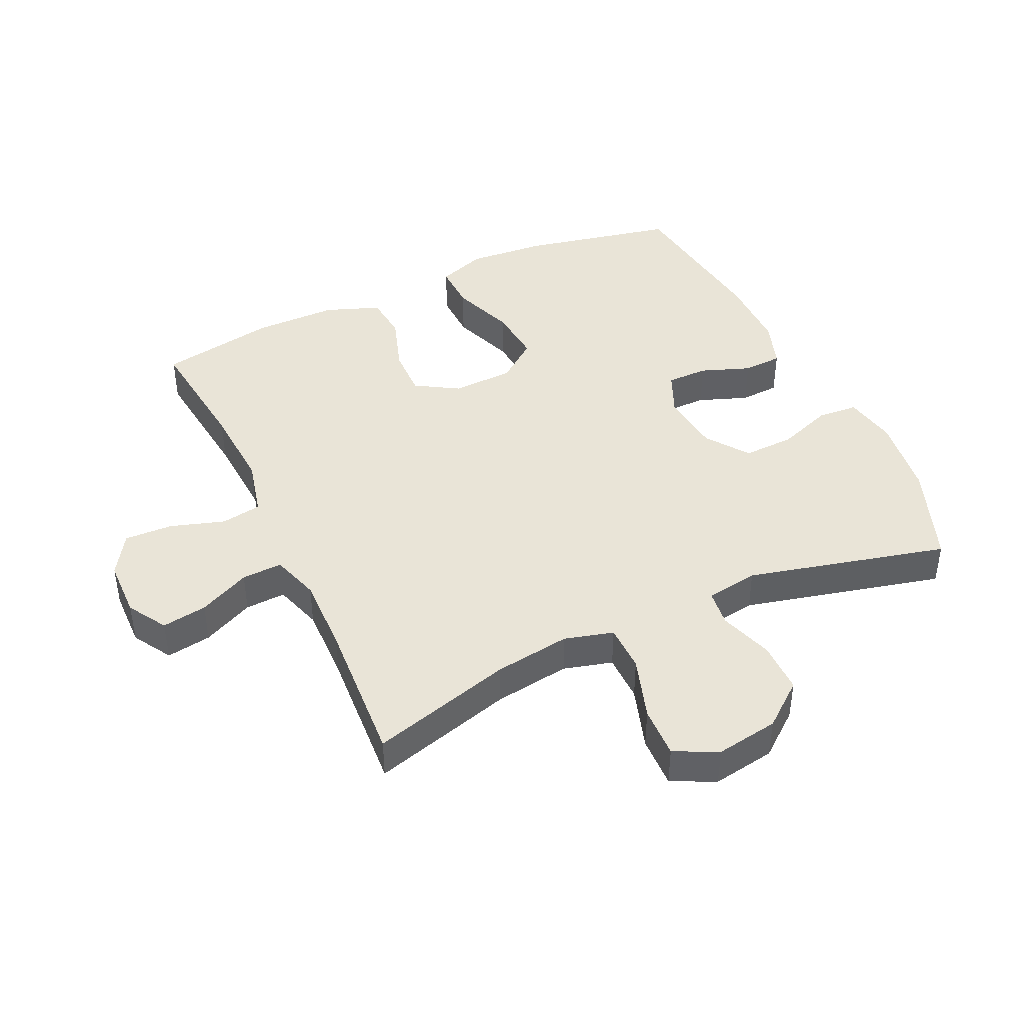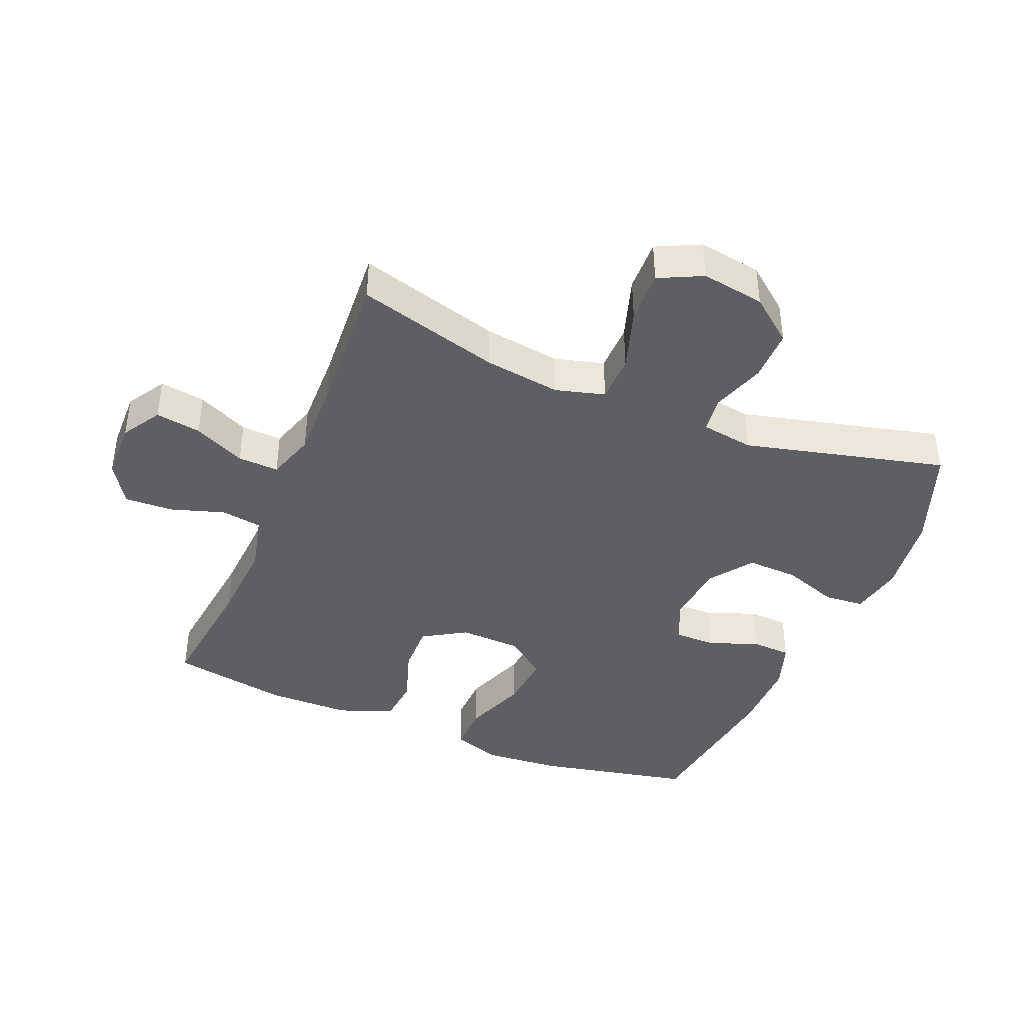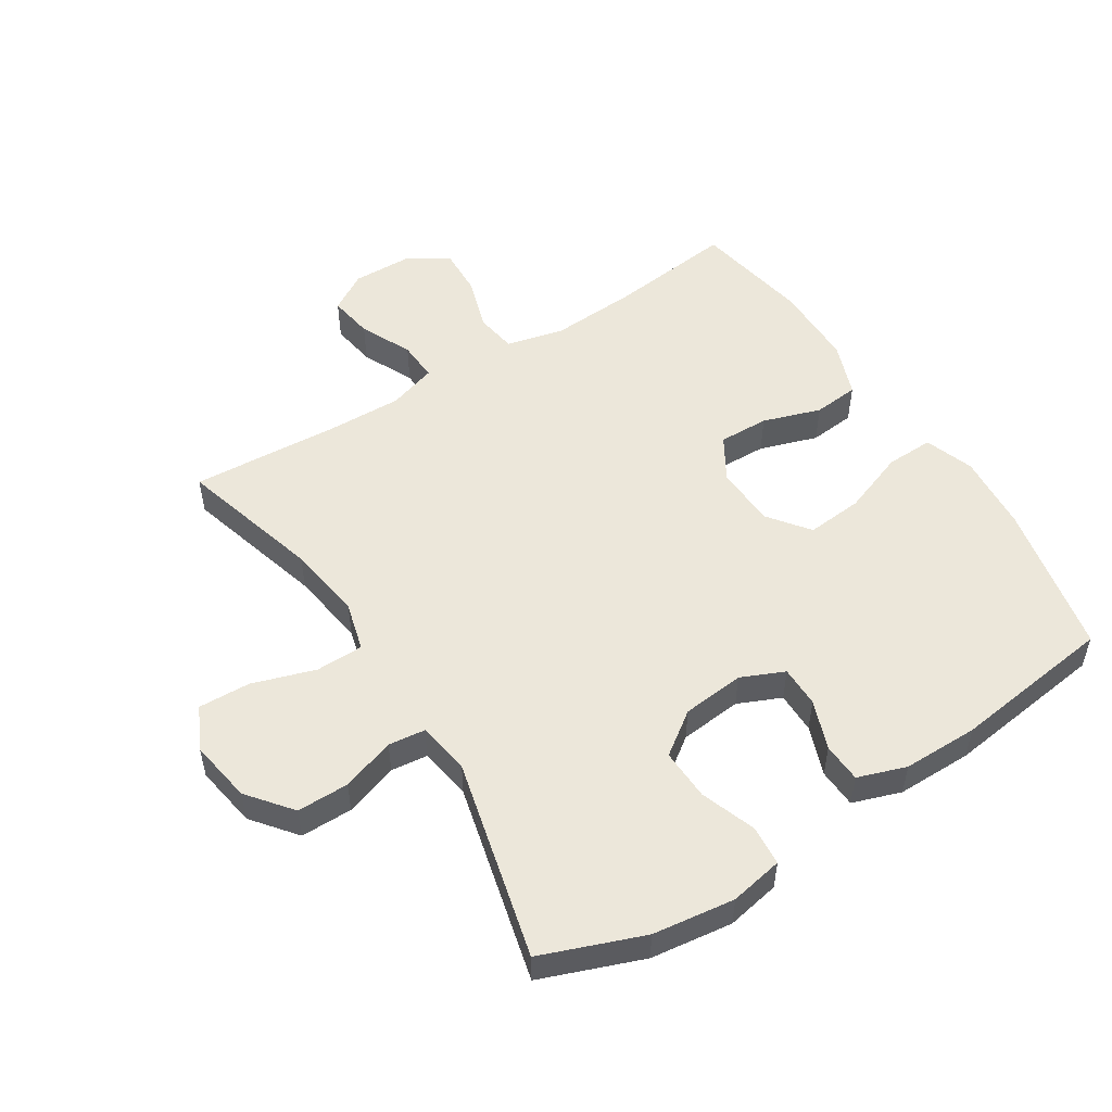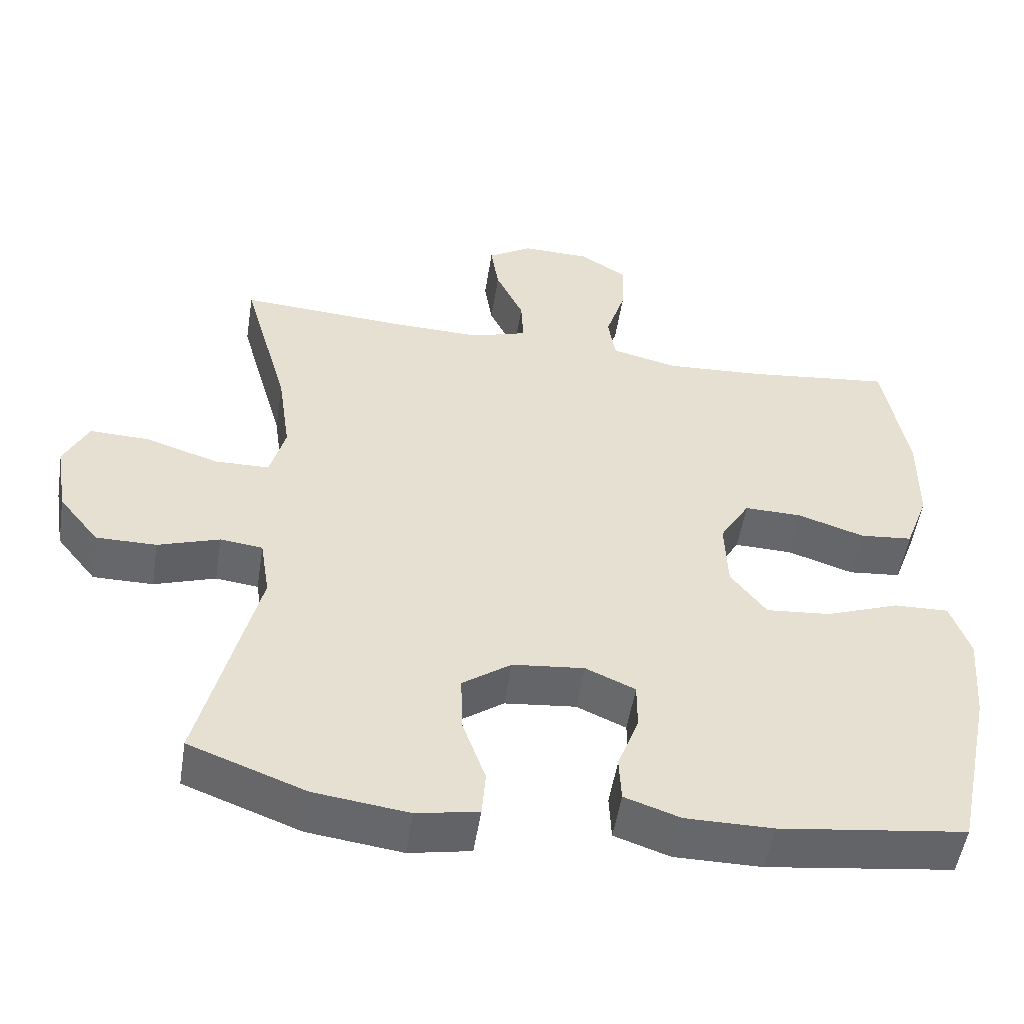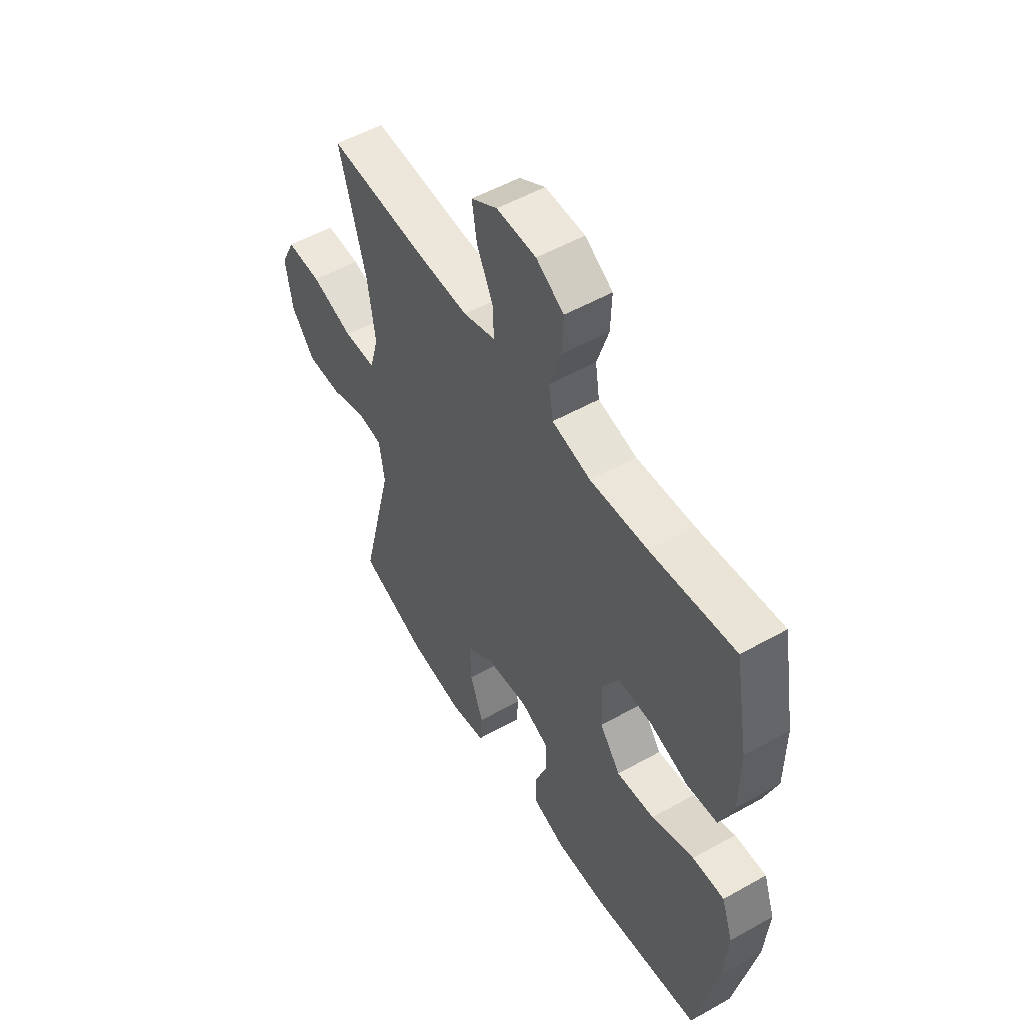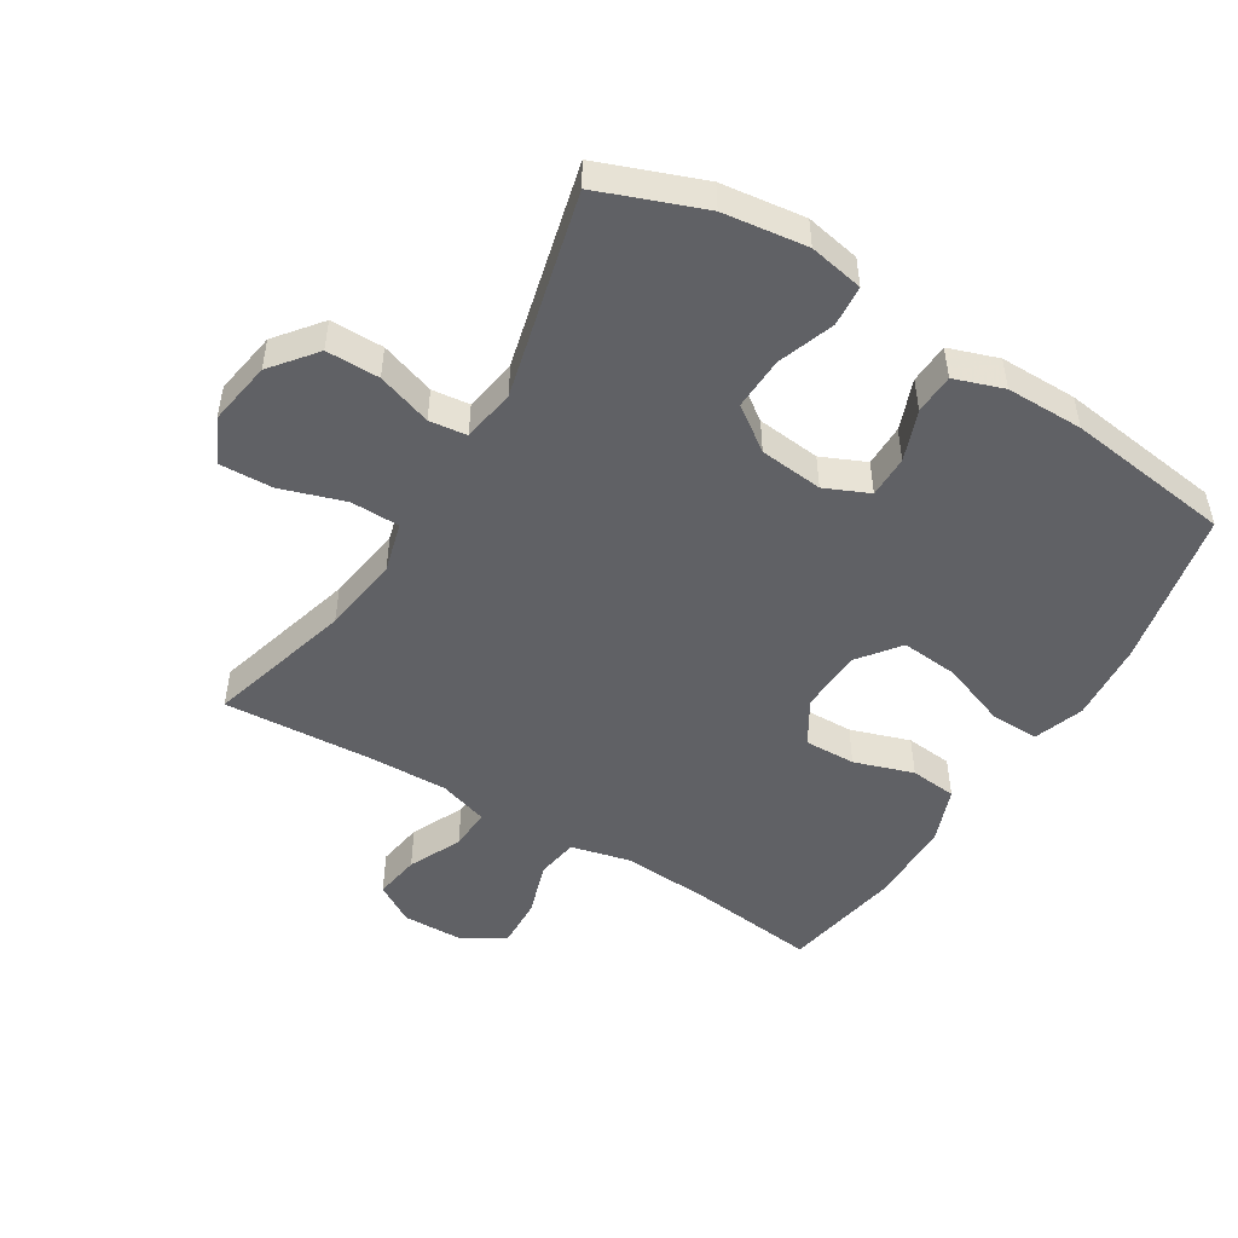
<metadata>
{"format":"obj","ext":"obj","renderer":"f3d","projection":"perspective","resolution":1024,"background":"white","views":[{"elev":43.1,"azim":65.0,"up":"+Y"},{"elev":-40.9,"azim":67.5,"up":"+Y"},{"elev":52.3,"azim":147.6,"up":"+Y"},{"elev":-52.0,"azim":171.1,"up":"+Z"},{"elev":53.1,"azim":-121.0,"up":"+Z"},{"elev":-49.5,"azim":148.5,"up":"+Y"}]}
</metadata>
<code>
v -0.5 0.07 0.5
v -0.301 0.07 0.477
v -0.166 0.07 0.469
v -0.075 0.07 0.491
v -0.065 0.07 0.555
v -0.092 0.07 0.64
v -0.095 0.07 0.716
v -0.03 0.07 0.757
v 0.063 0.07 0.759
v 0.124 0.07 0.722
v 0.113 0.07 0.651
v 0.075 0.07 0.57
v 0.072 0.07 0.506
v 0.148 0.07 0.482
v 0.269 0.07 0.485
v 0.5 0.07 0.5
v 0.437 0.07 0.276
v 0.42 0.07 0.156
v 0.441 0.07 0.079
v 0.516 0.07 0.078
v 0.615 0.07 0.11
v 0.697 0.07 0.113
v 0.73 0.07 0.045
v 0.714 0.07 -0.054
v 0.659 0.07 -0.123
v 0.577 0.07 -0.123
v 0.493 0.07 -0.095
v 0.435 0.07 -0.102
v 0.422 0.07 -0.185
v 0.5 0.07 -0.5
v 0.341 0.07 -0.56
v 0.212 0.07 -0.577
v 0.128 0.07 -0.561
v 0.123 0.07 -0.498
v 0.154 0.07 -0.411
v 0.157 0.07 -0.33
v 0.09 0.07 -0.282
v -0.008 0.07 -0.272
v -0.076 0.07 -0.302
v -0.076 0.07 -0.367
v -0.047 0.07 -0.445
v -0.05 0.07 -0.507
v -0.126 0.07 -0.533
v -0.245 0.07 -0.533
v -0.5 0.07 -0.5
v -0.551 0.07 -0.258
v -0.561 0.07 -0.135
v -0.534 0.07 -0.058
v -0.459 0.07 -0.06
v -0.359 0.07 -0.097
v -0.27 0.07 -0.105
v -0.221 0.07 -0.041
v -0.217 0.07 0.056
v -0.258 0.07 0.124
v -0.337 0.07 0.122
v -0.428 0.07 0.092
v -0.5 0.07 0.099
v -0.532 0.07 0.185
v -0.533 0.07 0.316
v -0.5 0 0.5
v -0.301 0 0.477
v -0.166 0 0.469
v -0.075 0 0.491
v -0.065 0 0.555
v -0.092 0 0.64
v -0.095 0 0.716
v -0.03 0 0.757
v 0.063 0 0.759
v 0.124 0 0.722
v 0.113 0 0.651
v 0.075 0 0.57
v 0.072 0 0.506
v 0.148 0 0.482
v 0.269 0 0.485
v 0.5 0 0.5
v 0.437 0 0.276
v 0.42 0 0.156
v 0.441 0 0.079
v 0.516 0 0.078
v 0.615 0 0.11
v 0.697 0 0.113
v 0.73 0 0.045
v 0.714 0 -0.054
v 0.659 0 -0.123
v 0.577 0 -0.123
v 0.493 0 -0.095
v 0.435 0 -0.102
v 0.422 0 -0.185
v 0.5 0 -0.5
v 0.341 0 -0.56
v 0.212 0 -0.577
v 0.128 0 -0.561
v 0.123 0 -0.498
v 0.154 0 -0.411
v 0.157 0 -0.33
v 0.09 0 -0.282
v -0.008 0 -0.272
v -0.076 0 -0.302
v -0.076 0 -0.367
v -0.047 0 -0.445
v -0.05 0 -0.507
v -0.126 0 -0.533
v -0.245 0 -0.533
v -0.5 0 -0.5
v -0.551 0 -0.258
v -0.561 0 -0.135
v -0.534 0 -0.058
v -0.459 0 -0.06
v -0.359 0 -0.097
v -0.27 0 -0.105
v -0.221 0 -0.041
v -0.217 0 0.056
v -0.258 0 0.124
v -0.337 0 0.122
v -0.428 0 0.092
v -0.5 0 0.099
v -0.532 0 0.185
v -0.533 0 0.316
f 58 59 1 2
f 55 56 57 58
f 54 55 58 2
f 53 54 2 3
f 52 53 3 4
f 47 48 49 50
f 47 50 51
f 46 47 51
f 45 46 51
f 44 45 51 52
f 40 41 42 43
f 39 40 43 44
f 32 33 34 35
f 32 35 36
f 29 30 31 32
f 28 29 32 36
f 24 25 26 27
f 24 27 28
f 23 24 28
f 20 21 22 23
f 19 20 23 28
f 18 19 28 36
f 15 16 17
f 14 15 17 18
f 13 14 18 36
f 9 10 11 12
f 9 12 13
f 8 9 13
f 5 6 7 8
f 4 5 8 13
f 39 44 52 4
f 4 13 36 37
f 4 37 38
f 4 38 39
f 61 60 118 117
f 117 116 115 114
f 61 117 114 113
f 62 61 113 112
f 63 62 112 111
f 109 108 107 106
f 110 109 106
f 110 106 105
f 110 105 104
f 111 110 104 103
f 102 101 100 99
f 103 102 99 98
f 94 93 92 91
f 95 94 91
f 91 90 89 88
f 95 91 88 87
f 86 85 84 83
f 87 86 83
f 87 83 82
f 82 81 80 79
f 87 82 79 78
f 95 87 78 77
f 76 75 74
f 77 76 74 73
f 95 77 73 72
f 71 70 69 68
f 72 71 68
f 72 68 67
f 67 66 65 64
f 72 67 64 63
f 63 111 103 98
f 96 95 72 63
f 97 96 63
f 98 97 63
f 1 60 61 2
f 2 61 62 3
f 3 62 63 4
f 4 63 64 5
f 5 64 65 6
f 6 65 66 7
f 7 66 67 8
f 8 67 68 9
f 9 68 69 10
f 10 69 70 11
f 11 70 71 12
f 12 71 72 13
f 13 72 73 14
f 14 73 74 15
f 15 74 75 16
f 16 75 76 17
f 17 76 77 18
f 18 77 78 19
f 19 78 79 20
f 20 79 80 21
f 21 80 81 22
f 22 81 82 23
f 23 82 83 24
f 24 83 84 25
f 25 84 85 26
f 26 85 86 27
f 27 86 87 28
f 28 87 88 29
f 29 88 89 30
f 30 89 90 31
f 31 90 91 32
f 32 91 92 33
f 33 92 93 34
f 34 93 94 35
f 35 94 95 36
f 36 95 96 37
f 37 96 97 38
f 38 97 98 39
f 39 98 99 40
f 40 99 100 41
f 41 100 101 42
f 42 101 102 43
f 43 102 103 44
f 44 103 104 45
f 45 104 105 46
f 46 105 106 47
f 47 106 107 48
f 48 107 108 49
f 49 108 109 50
f 50 109 110 51
f 51 110 111 52
f 52 111 112 53
f 53 112 113 54
f 54 113 114 55
f 55 114 115 56
f 56 115 116 57
f 57 116 117 58
f 58 117 118 59
f 59 118 60 1

</code>
